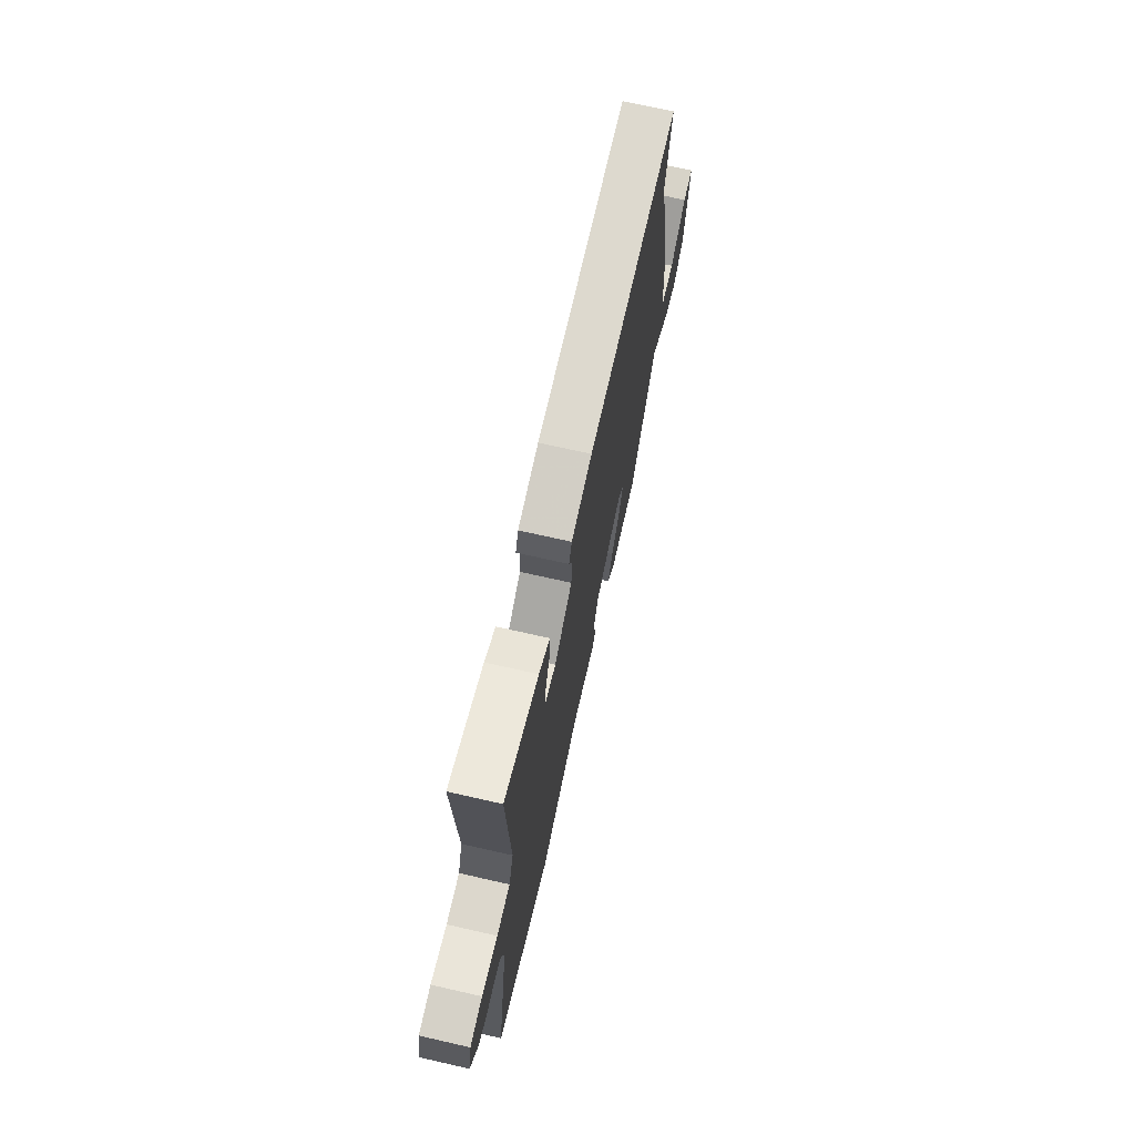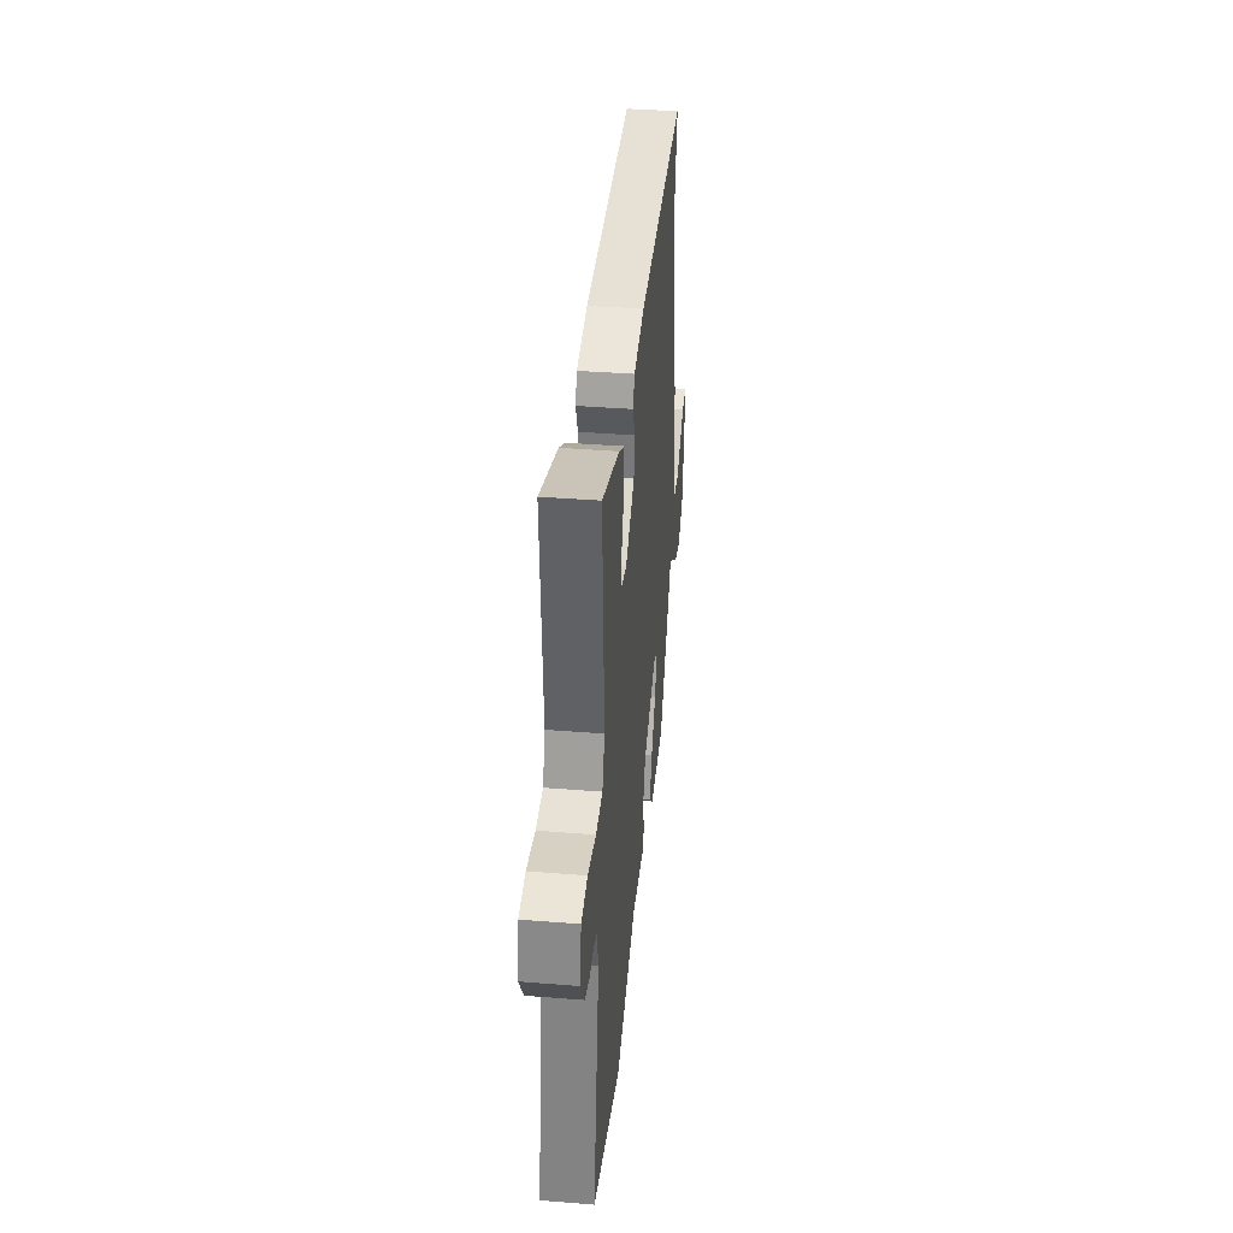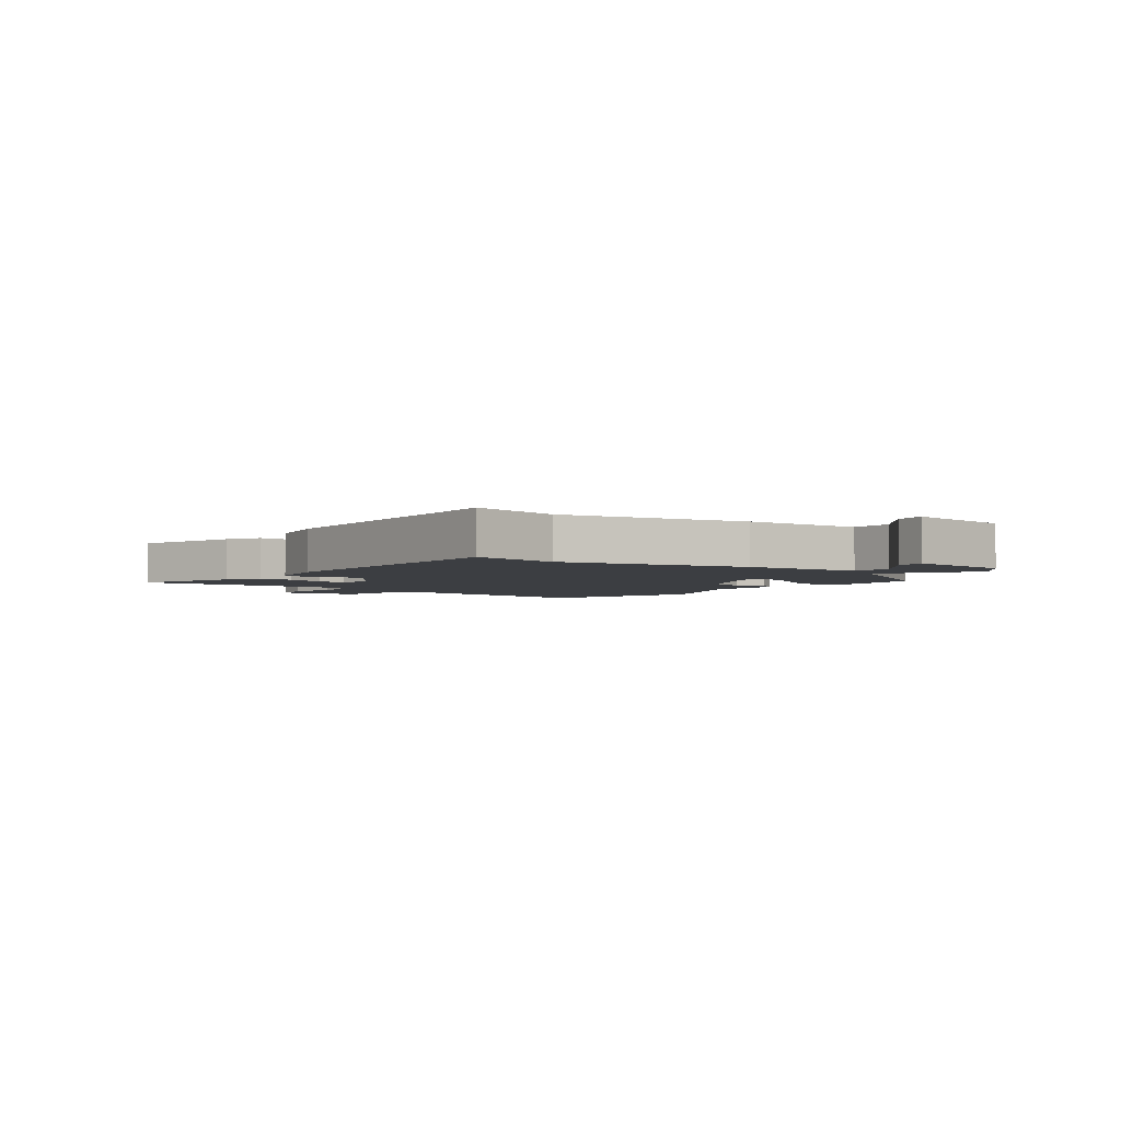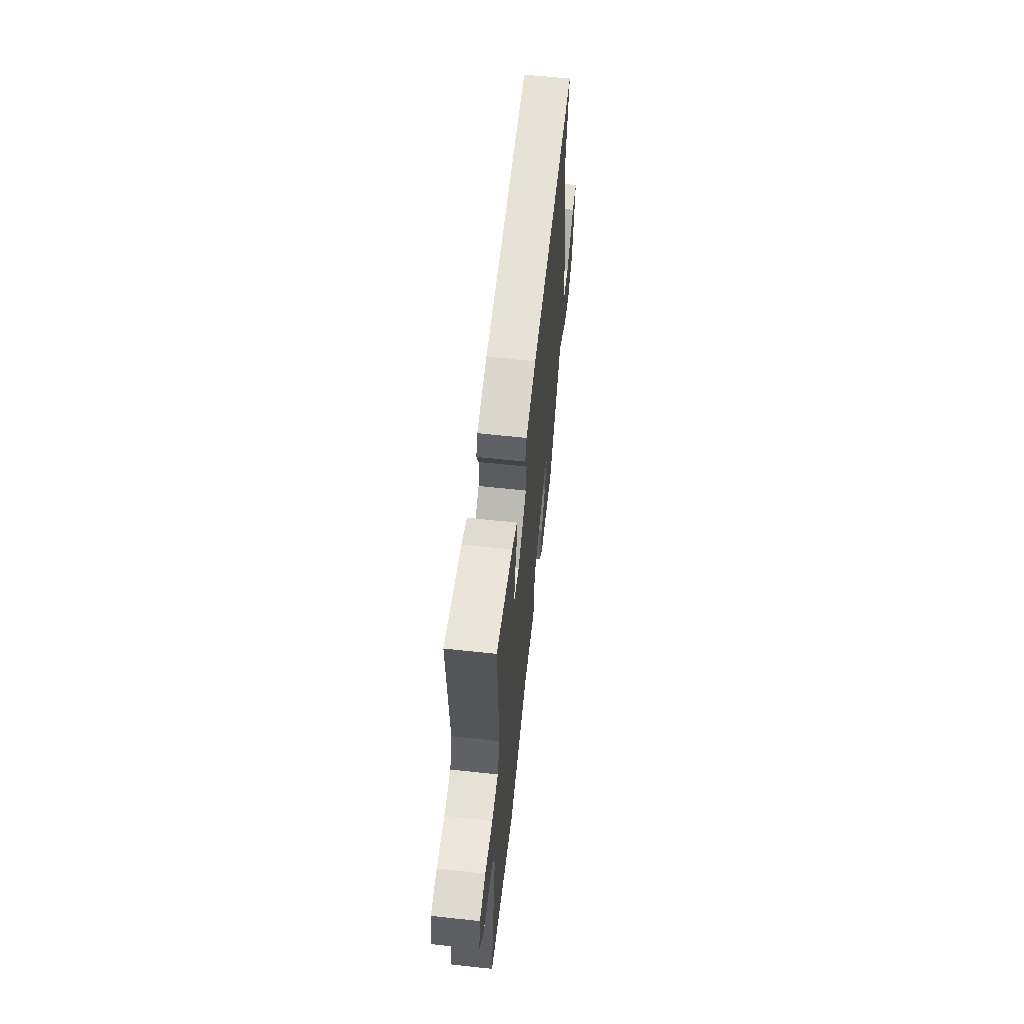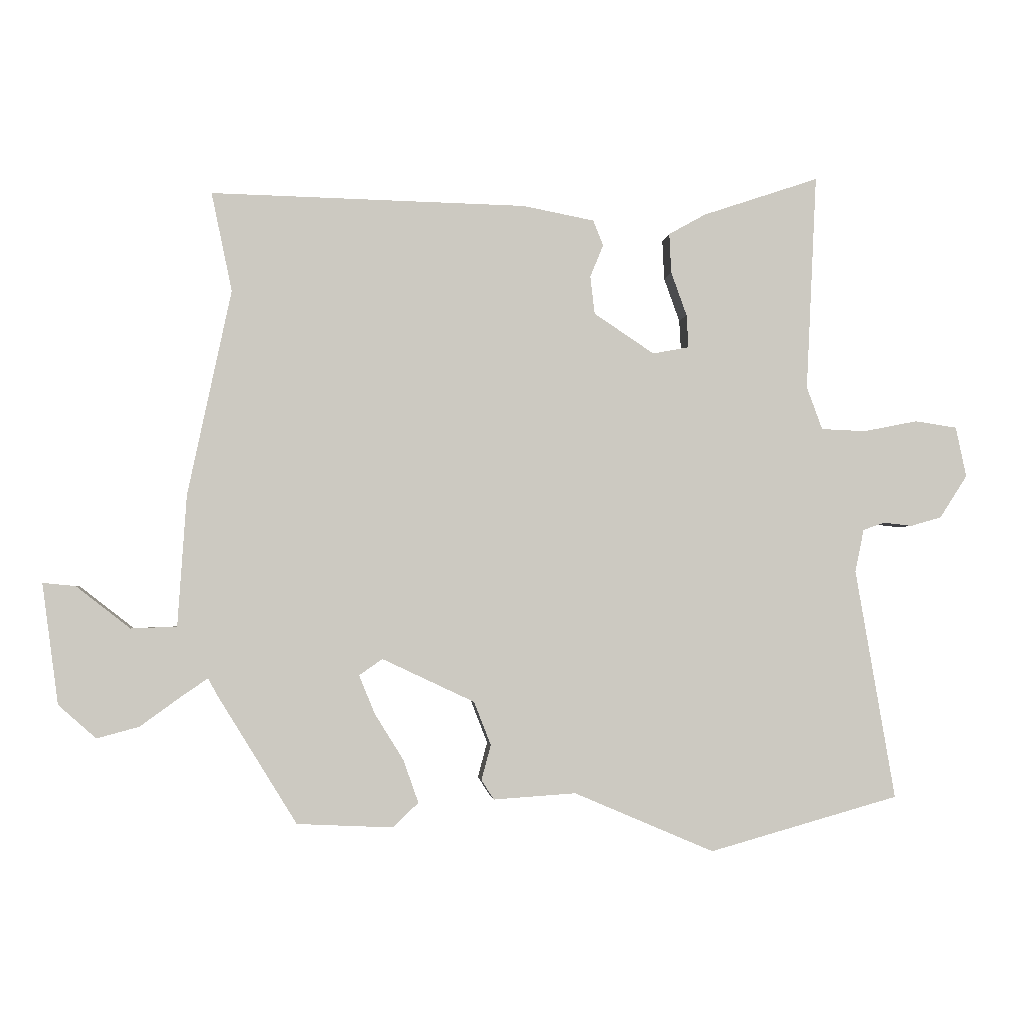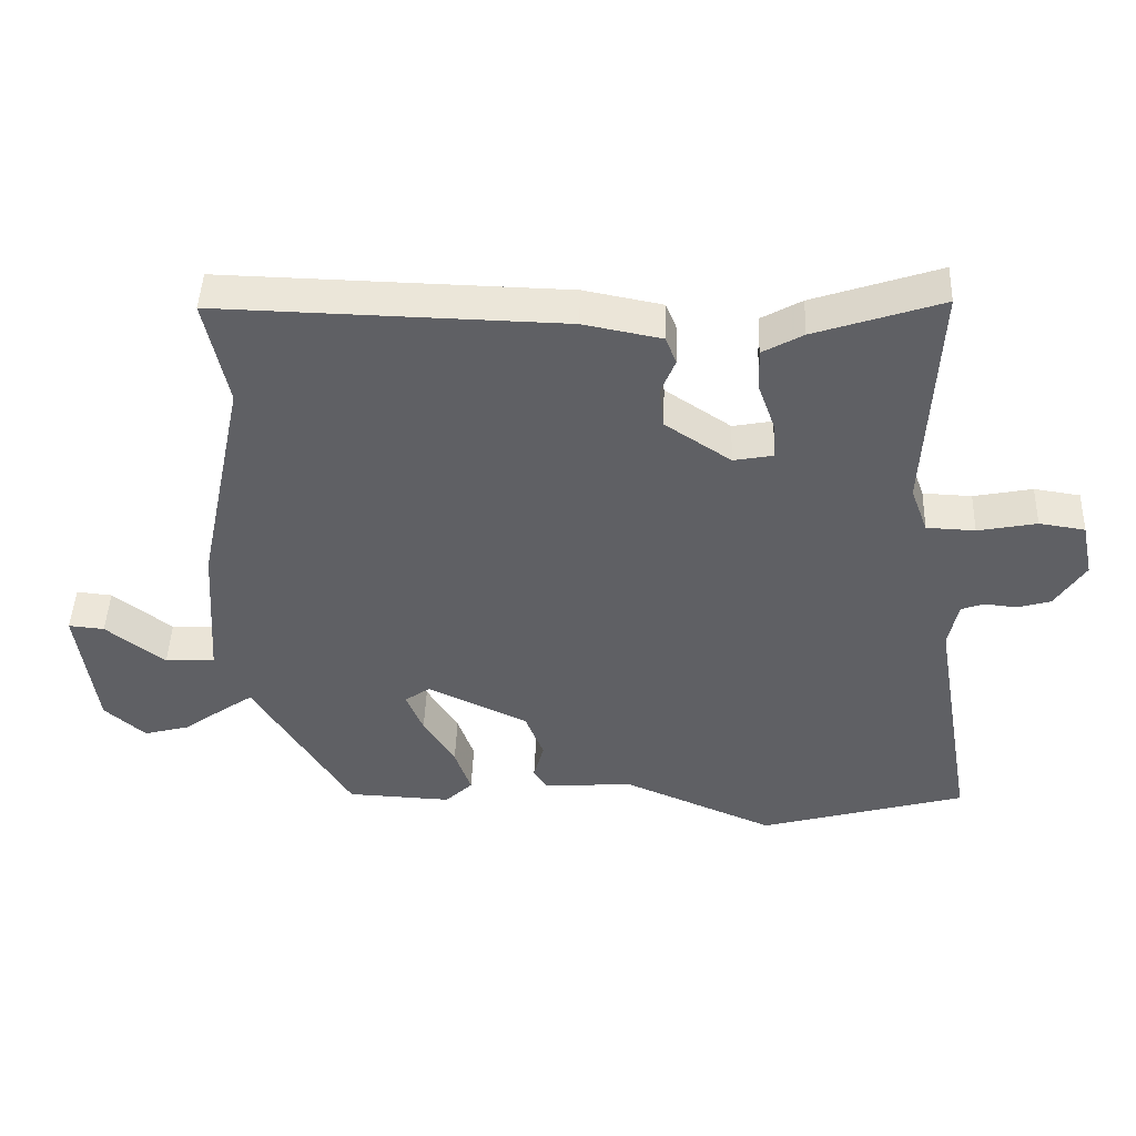
<metadata>
{"format":"obj","ext":"obj","renderer":"f3d","projection":"perspective","resolution":1024,"background":"white","views":[{"elev":70.4,"azim":-77.2,"up":"+Z"},{"elev":38.0,"azim":-84.2,"up":"+Z"},{"elev":-3.3,"azim":53.5,"up":"+Y"},{"elev":62.1,"azim":-83.7,"up":"+Z"},{"elev":-2.5,"azim":174.5,"up":"+Z"},{"elev":45.8,"azim":-177.9,"up":"+Z"}]}
</metadata>
<code>
v -0.485 0.07 0.543
v -0.3 0.07 0.481
v -0.241 0.07 0.448
v -0.244 0.07 0.385
v -0.269 0.07 0.315
v -0.272 0.07 0.263
v -0.214 0.07 0.252
v -0.118 0.07 0.316
v -0.111 0.07 0.376
v -0.132 0.07 0.428
v -0.116 0.07 0.468
v -0.002 0.07 0.49
v 0.5 0.07 0.502
v 0.467 0.07 0.345
v 0.536 0.07 0.018
v 0.55 0.07 -0.191
v 0.623 0.07 -0.194
v 0.709 0.07 -0.127
v 0.761 0.07 -0.122
v 0.735 0.07 -0.314
v 0.675 0.07 -0.367
v 0.608 0.07 -0.349
v 0.546 0.07 -0.304
v 0.501 0.07 -0.273
v 0.485 0.07 -0.302
v 0.36 0.07 -0.504
v 0.207 0.07 -0.511
v 0.167 0.07 -0.472
v 0.191 0.07 -0.404
v 0.237 0.07 -0.33
v 0.262 0.07 -0.269
v 0.225 0.07 -0.243
v 0.078 0.07 -0.312
v 0.051 0.07 -0.381
v 0.066 0.07 -0.437
v 0.046 0.07 -0.468
v -0.085 0.07 -0.459
v -0.308 0.07 -0.554
v -0.61 0.07 -0.469
v -0.547 0.07 -0.102
v -0.561 0.07 -0.034
v -0.595 0.07 -0.022
v -0.641 0.07 -0.027
v -0.69 0.07 -0.013
v -0.734 0.07 0.055
v -0.717 0.07 0.135
v -0.65 0.07 0.145
v -0.564 0.07 0.128
v -0.493 0.07 0.131
v -0.468 0.07 0.199
v -0.485 0 0.543
v -0.3 0 0.481
v -0.241 0 0.448
v -0.244 0 0.385
v -0.269 0 0.315
v -0.272 0 0.263
v -0.214 0 0.252
v -0.118 0 0.316
v -0.111 0 0.376
v -0.132 0 0.428
v -0.116 0 0.468
v -0.002 0 0.49
v 0.5 0 0.502
v 0.467 0 0.345
v 0.536 0 0.018
v 0.55 0 -0.191
v 0.623 0 -0.194
v 0.709 0 -0.127
v 0.761 0 -0.122
v 0.735 0 -0.314
v 0.675 0 -0.367
v 0.608 0 -0.349
v 0.546 0 -0.304
v 0.501 0 -0.273
v 0.485 0 -0.302
v 0.36 0 -0.504
v 0.207 0 -0.511
v 0.167 0 -0.472
v 0.191 0 -0.404
v 0.237 0 -0.33
v 0.262 0 -0.269
v 0.225 0 -0.243
v 0.078 0 -0.312
v 0.051 0 -0.381
v 0.066 0 -0.437
v 0.046 0 -0.468
v -0.085 0 -0.459
v -0.308 0 -0.554
v -0.61 0 -0.469
v -0.547 0 -0.102
v -0.561 0 -0.034
v -0.595 0 -0.022
v -0.641 0 -0.027
v -0.69 0 -0.013
v -0.734 0 0.055
v -0.717 0 0.135
v -0.65 0 0.145
v -0.564 0 0.128
v -0.493 0 0.131
v -0.468 0 0.199
f 46 47 48
f 45 46 48
f 44 45 48
f 43 44 48
f 42 43 48
f 41 42 48 49
f 40 41 49
f 40 49 50
f 39 40 50
f 38 39 50
f 37 38 50
f 37 50 1
f 36 37 1
f 35 36 1
f 34 35 1
f 28 29 30
f 27 28 30
f 26 27 30
f 25 26 30
f 24 25 30
f 24 30 31
f 21 22 23
f 20 21 23
f 19 20 23
f 18 19 23
f 17 18 23
f 16 17 23 24
f 24 31 32
f 16 24 32
f 15 16 32
f 14 15 32
f 13 14 32
f 12 13 32
f 11 12 32
f 10 11 32
f 9 10 32
f 3 4 5
f 2 3 5
f 1 2 5
f 1 5 6
f 33 34 1 6
f 8 9 32 33
f 7 8 33
f 6 7 33
f 98 97 96
f 98 96 95
f 98 95 94
f 98 94 93
f 98 93 92
f 99 98 92 91
f 99 91 90
f 100 99 90
f 100 90 89
f 100 89 88
f 100 88 87
f 51 100 87
f 51 87 86
f 51 86 85
f 51 85 84
f 80 79 78
f 80 78 77
f 80 77 76
f 80 76 75
f 80 75 74
f 81 80 74
f 73 72 71
f 73 71 70
f 73 70 69
f 73 69 68
f 73 68 67
f 74 73 67 66
f 82 81 74
f 82 74 66
f 82 66 65
f 82 65 64
f 82 64 63
f 82 63 62
f 82 62 61
f 82 61 60
f 82 60 59
f 55 54 53
f 55 53 52
f 55 52 51
f 56 55 51
f 56 51 84 83
f 83 82 59 58
f 83 58 57
f 83 57 56
f 1 51 52 2
f 2 52 53 3
f 3 53 54 4
f 4 54 55 5
f 5 55 56 6
f 6 56 57 7
f 7 57 58 8
f 8 58 59 9
f 9 59 60 10
f 10 60 61 11
f 11 61 62 12
f 12 62 63 13
f 13 63 64 14
f 14 64 65 15
f 15 65 66 16
f 16 66 67 17
f 17 67 68 18
f 18 68 69 19
f 19 69 70 20
f 20 70 71 21
f 21 71 72 22
f 22 72 73 23
f 23 73 74 24
f 24 74 75 25
f 25 75 76 26
f 26 76 77 27
f 27 77 78 28
f 28 78 79 29
f 29 79 80 30
f 30 80 81 31
f 31 81 82 32
f 32 82 83 33
f 33 83 84 34
f 34 84 85 35
f 35 85 86 36
f 36 86 87 37
f 37 87 88 38
f 38 88 89 39
f 39 89 90 40
f 40 90 91 41
f 41 91 92 42
f 42 92 93 43
f 43 93 94 44
f 44 94 95 45
f 45 95 96 46
f 46 96 97 47
f 47 97 98 48
f 48 98 99 49
f 49 99 100 50
f 50 100 51 1

</code>
